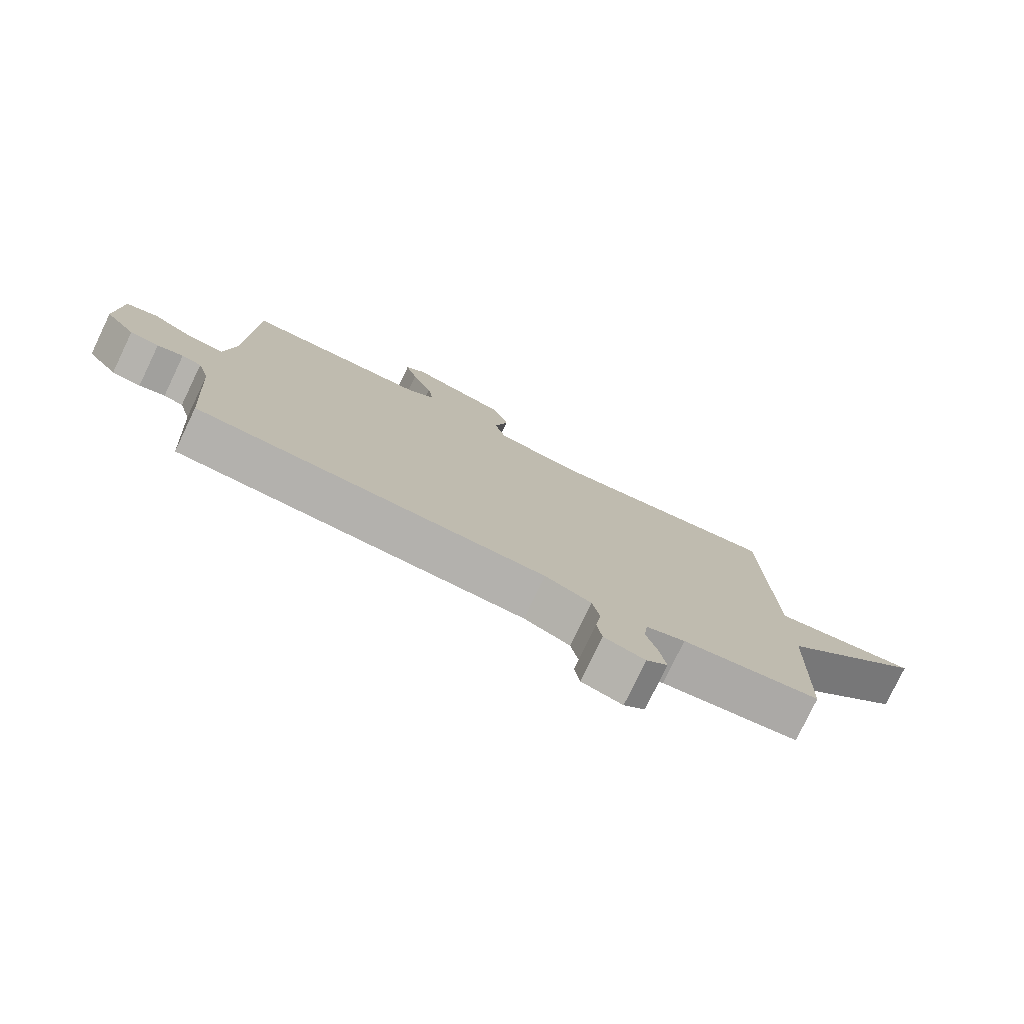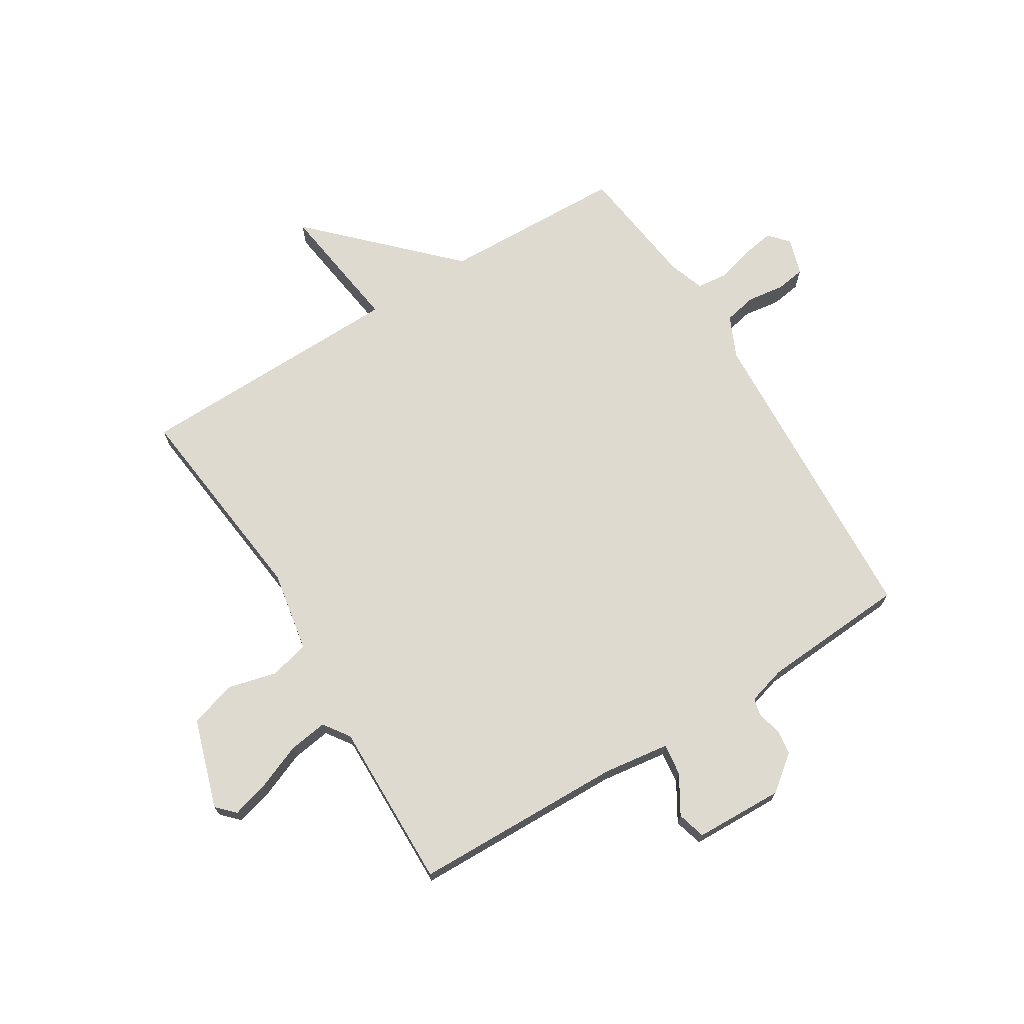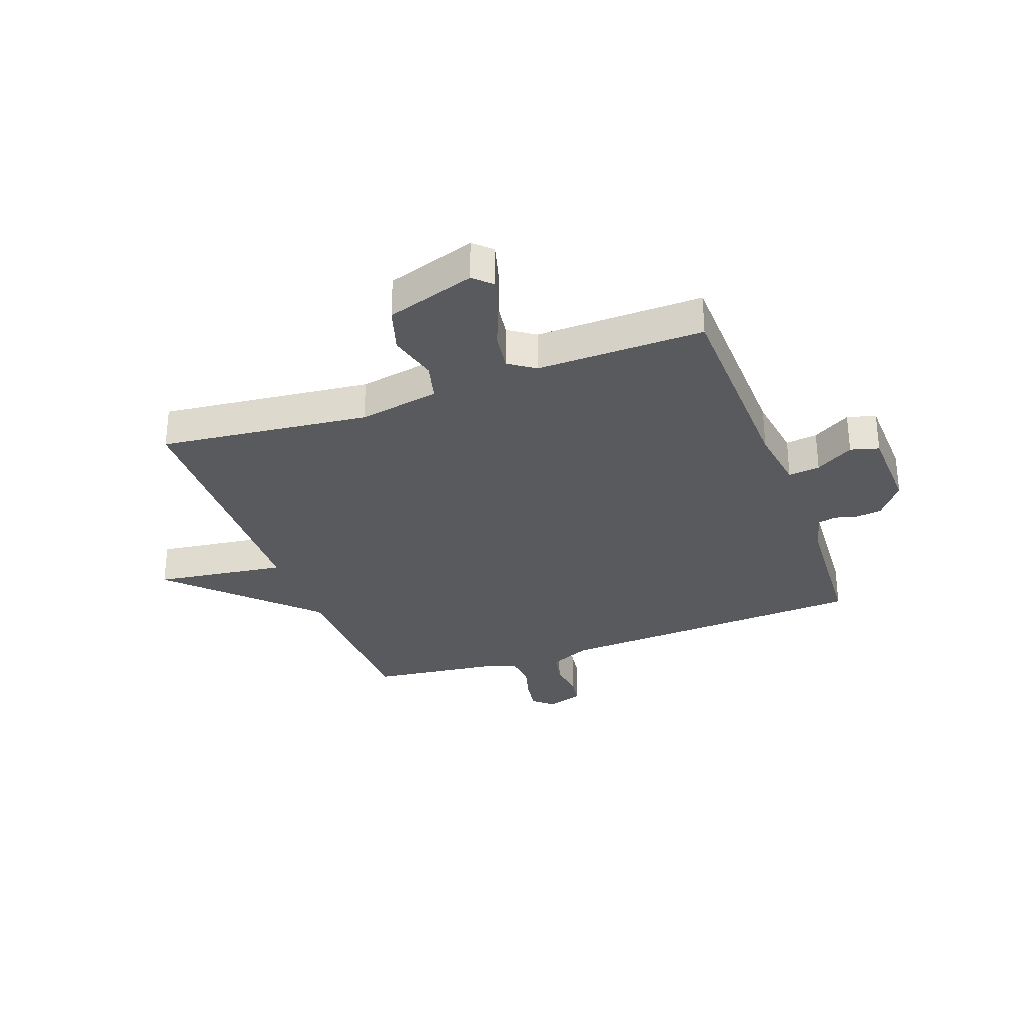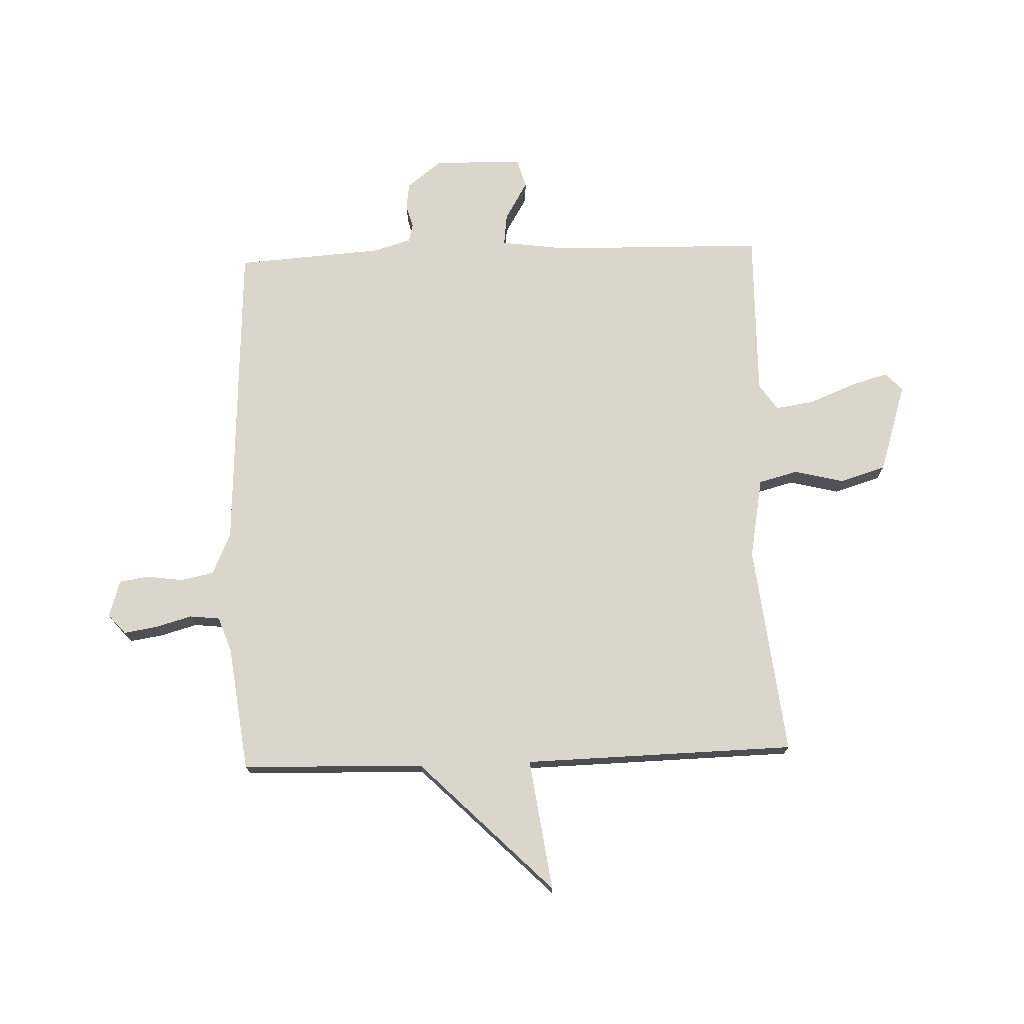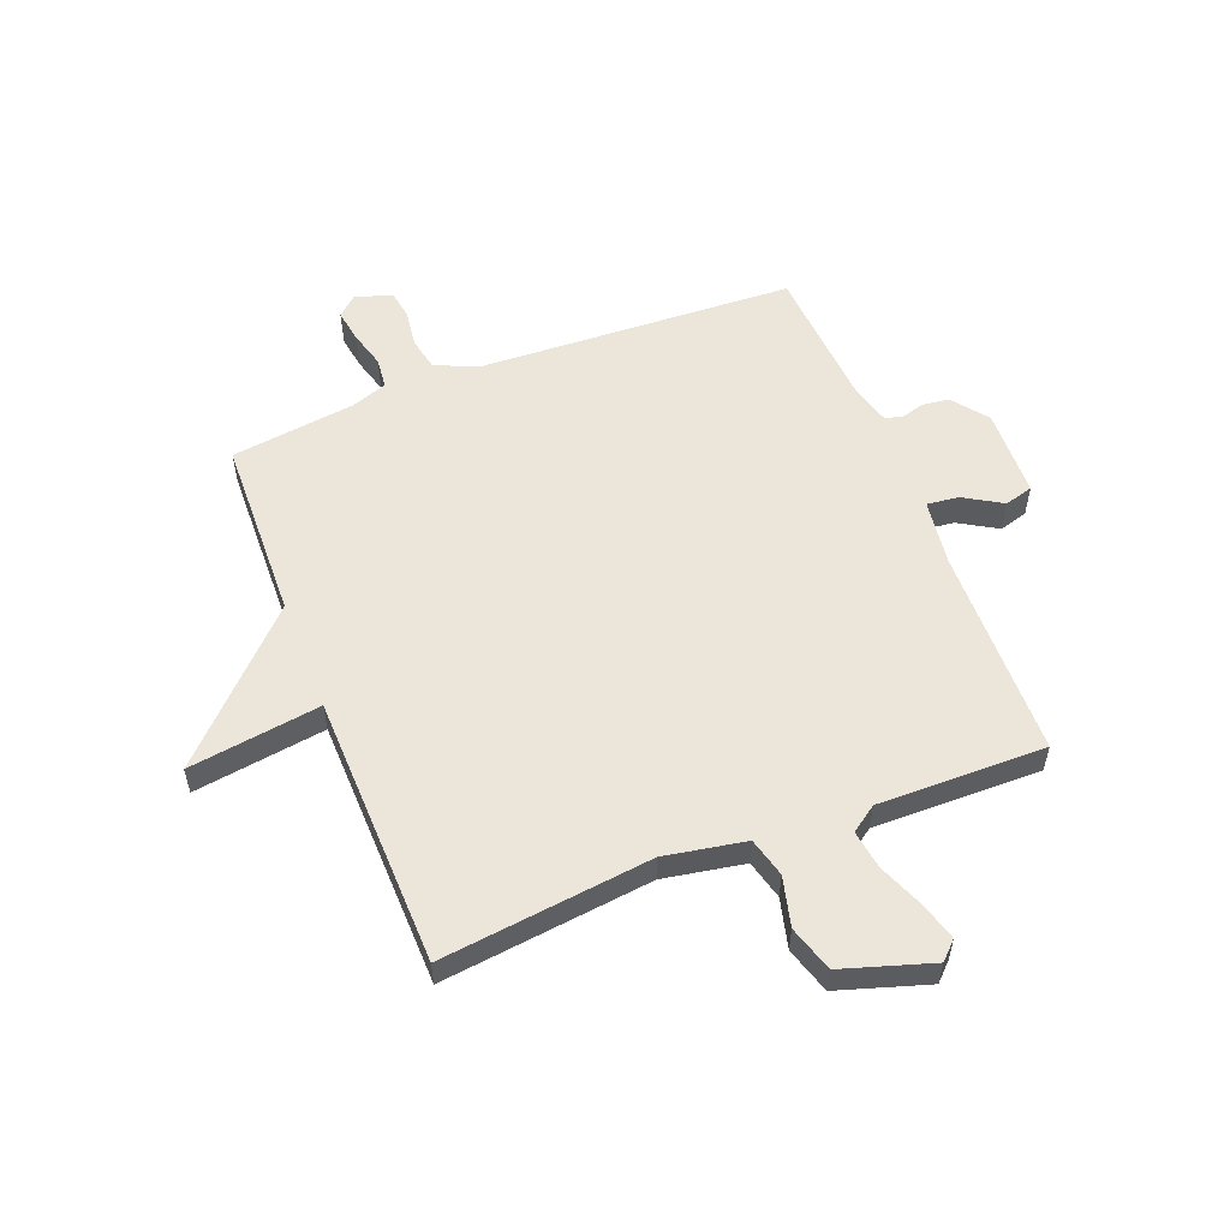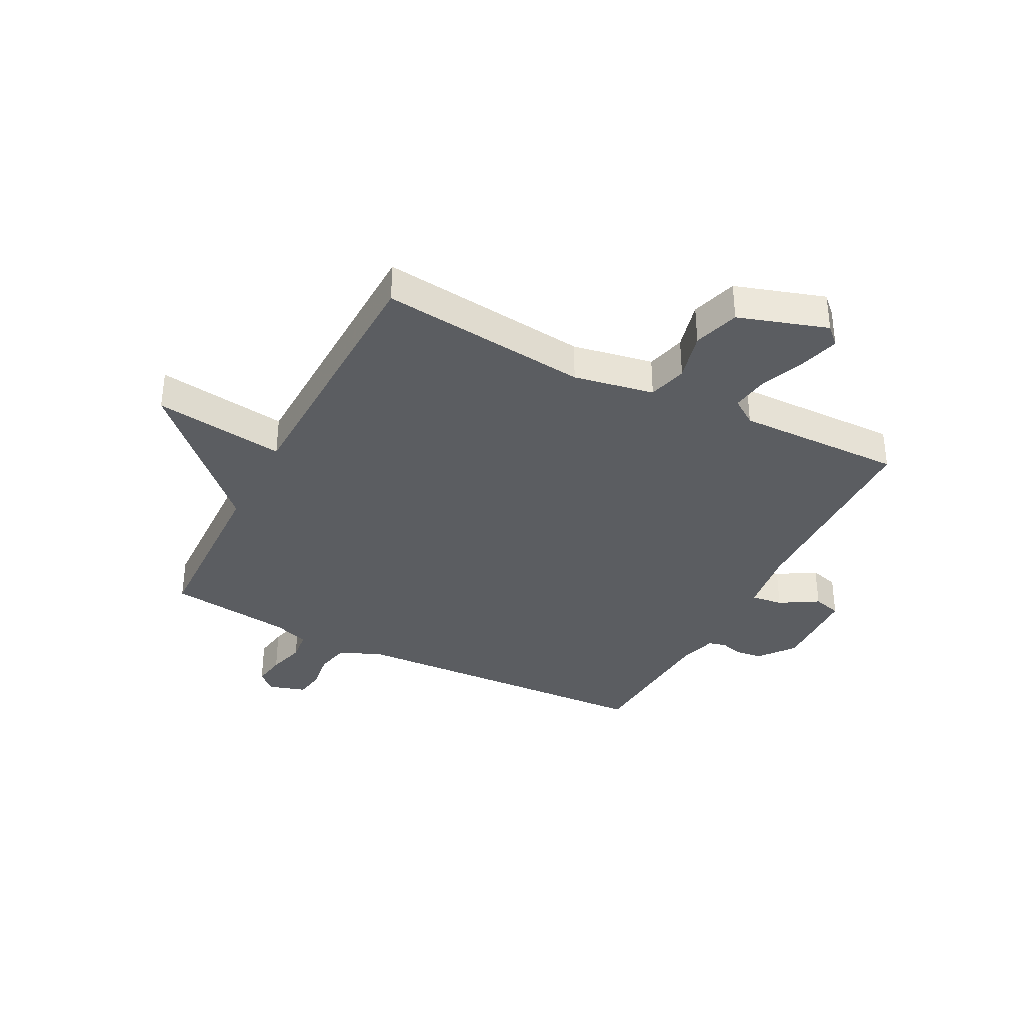
<metadata>
{"format":"obj","ext":"obj","renderer":"f3d","projection":"perspective","resolution":1024,"background":"white","views":[{"elev":-78.4,"azim":154.4,"up":"+Z"},{"elev":70.9,"azim":58.4,"up":"+Y"},{"elev":-30.7,"azim":20.2,"up":"+Y"},{"elev":73.8,"azim":-92.1,"up":"+Y"},{"elev":55.6,"azim":-21.5,"up":"+Y"},{"elev":-35.6,"azim":-27.3,"up":"+Y"}]}
</metadata>
<code>
v 0.5 0.07 0.5
v 0.508 0.07 0.128
v 0.524 0.07 0.012
v 0.58 0.07 0.019
v 0.647 0.07 0.059
v 0.697 0.07 0.045
v 0.702 0.07 -0.111
v 0.654 0.07 -0.173
v 0.608 0.07 -0.179
v 0.567 0.07 -0.168
v 0.536 0.07 -0.176
v 0.517 0.07 -0.243
v 0.5 0.07 -0.5
v -0.056 0.07 -0.529
v -0.129 0.07 -0.562
v -0.141 0.07 -0.62
v -0.132 0.07 -0.684
v -0.14 0.07 -0.736
v -0.205 0.07 -0.756
v -0.239 0.07 -0.726
v -0.23 0.07 -0.668
v -0.212 0.07 -0.603
v -0.218 0.07 -0.55
v -0.28 0.07 -0.528
v -0.5 0.07 -0.5
v -0.51 0.07 -0.178
v -0.742 0.07 0.054
v -0.51 0.07 0.022
v -0.5 0.07 0.5
v -0.13 0.07 0.458
v 0.012 0.07 0.484
v 0.03 0.07 0.553
v 0.008 0.07 0.64
v 0.033 0.07 0.721
v 0.19 0.07 0.771
v 0.221 0.07 0.741
v 0.202 0.07 0.674
v 0.17 0.07 0.595
v 0.16 0.07 0.527
v 0.206 0.07 0.495
v 0.5 0 0.5
v 0.508 0 0.128
v 0.524 0 0.012
v 0.58 0 0.019
v 0.647 0 0.059
v 0.697 0 0.045
v 0.702 0 -0.111
v 0.654 0 -0.173
v 0.608 0 -0.179
v 0.567 0 -0.168
v 0.536 0 -0.176
v 0.517 0 -0.243
v 0.5 0 -0.5
v -0.056 0 -0.529
v -0.129 0 -0.562
v -0.141 0 -0.62
v -0.132 0 -0.684
v -0.14 0 -0.736
v -0.205 0 -0.756
v -0.239 0 -0.726
v -0.23 0 -0.668
v -0.212 0 -0.603
v -0.218 0 -0.55
v -0.28 0 -0.528
v -0.5 0 -0.5
v -0.51 0 -0.178
v -0.742 0 0.054
v -0.51 0 0.022
v -0.5 0 0.5
v -0.13 0 0.458
v 0.012 0 0.484
v 0.03 0 0.553
v 0.008 0 0.64
v 0.033 0 0.721
v 0.19 0 0.771
v 0.221 0 0.741
v 0.202 0 0.674
v 0.17 0 0.595
v 0.16 0 0.527
v 0.206 0 0.495
f 36 37 38
f 35 36 38
f 34 35 38
f 33 34 38
f 32 33 38
f 31 32 38 39
f 28 29 30
f 28 30 31
f 26 27 28
f 31 39 40
f 28 31 40
f 26 28 40
f 25 26 40
f 24 25 40
f 20 21 22
f 19 20 22
f 18 19 22
f 17 18 22
f 16 17 22
f 15 16 22 23
f 40 1 2
f 24 40 2
f 23 24 2
f 15 23 2
f 14 15 2
f 8 9 10
f 7 8 10
f 6 7 10
f 5 6 10
f 4 5 10
f 3 4 10 11
f 14 2 3
f 13 14 3
f 12 13 3
f 3 11 12
f 78 77 76
f 78 76 75
f 78 75 74
f 78 74 73
f 78 73 72
f 79 78 72 71
f 70 69 68
f 71 70 68
f 68 67 66
f 80 79 71
f 80 71 68
f 80 68 66
f 80 66 65
f 80 65 64
f 62 61 60
f 62 60 59
f 62 59 58
f 62 58 57
f 62 57 56
f 63 62 56 55
f 42 41 80
f 42 80 64
f 42 64 63
f 42 63 55
f 42 55 54
f 50 49 48
f 50 48 47
f 50 47 46
f 50 46 45
f 50 45 44
f 51 50 44 43
f 43 42 54
f 43 54 53
f 43 53 52
f 52 51 43
f 1 41 42 2
f 2 42 43 3
f 3 43 44 4
f 4 44 45 5
f 5 45 46 6
f 6 46 47 7
f 7 47 48 8
f 8 48 49 9
f 9 49 50 10
f 10 50 51 11
f 11 51 52 12
f 12 52 53 13
f 13 53 54 14
f 14 54 55 15
f 15 55 56 16
f 16 56 57 17
f 17 57 58 18
f 18 58 59 19
f 19 59 60 20
f 20 60 61 21
f 21 61 62 22
f 22 62 63 23
f 23 63 64 24
f 24 64 65 25
f 25 65 66 26
f 26 66 67 27
f 27 67 68 28
f 28 68 69 29
f 29 69 70 30
f 30 70 71 31
f 31 71 72 32
f 32 72 73 33
f 33 73 74 34
f 34 74 75 35
f 35 75 76 36
f 36 76 77 37
f 37 77 78 38
f 38 78 79 39
f 39 79 80 40
f 40 80 41 1

</code>
